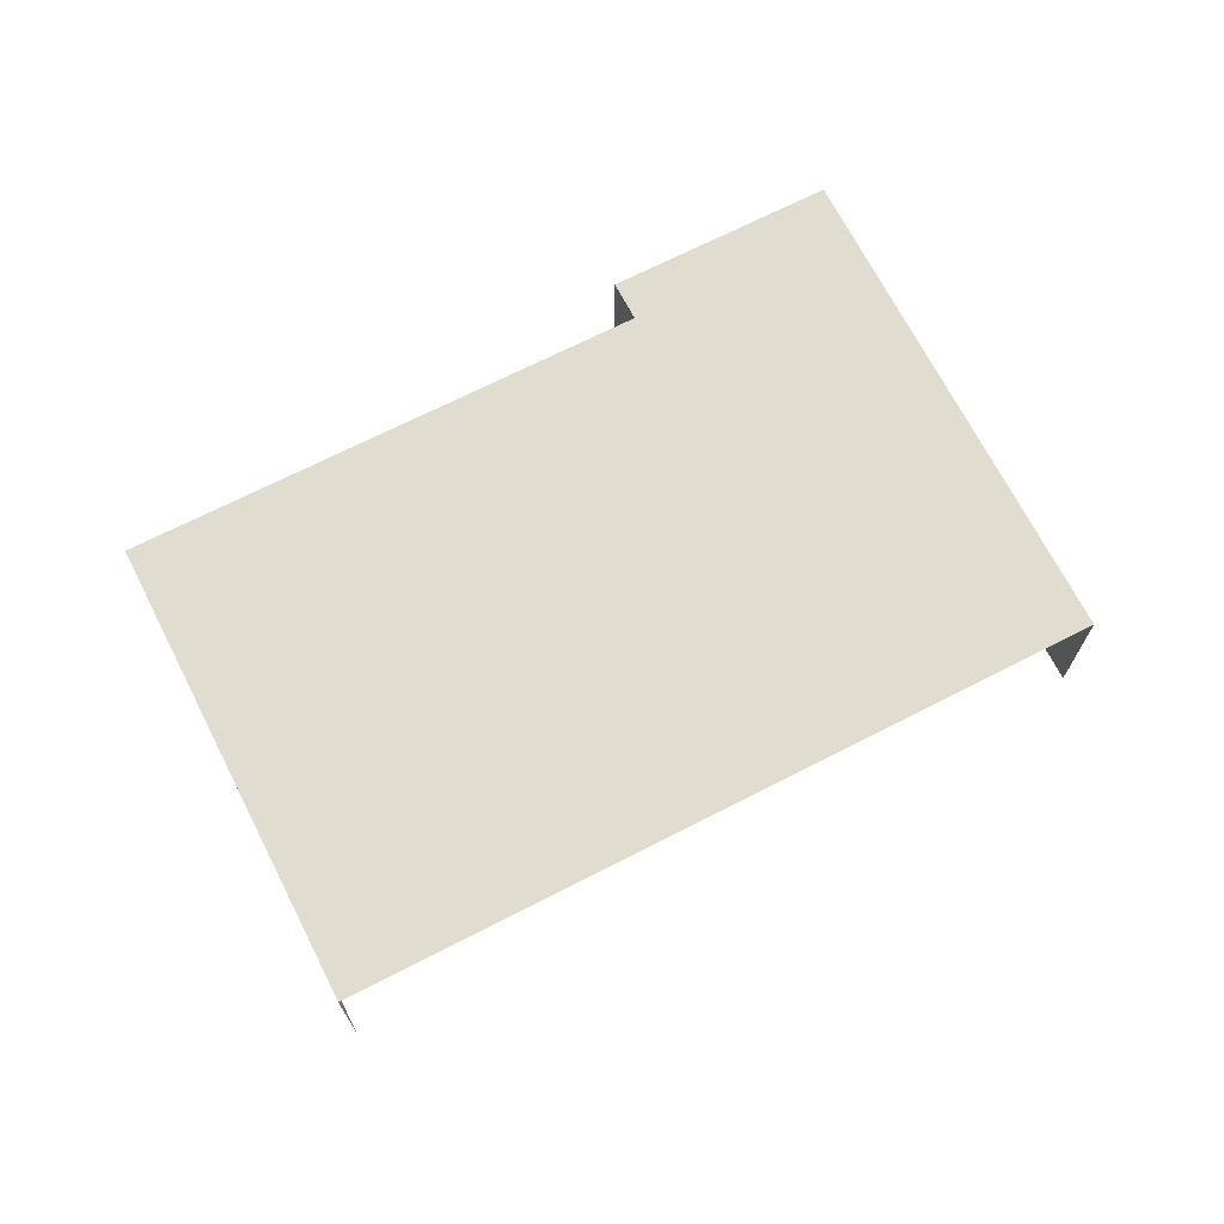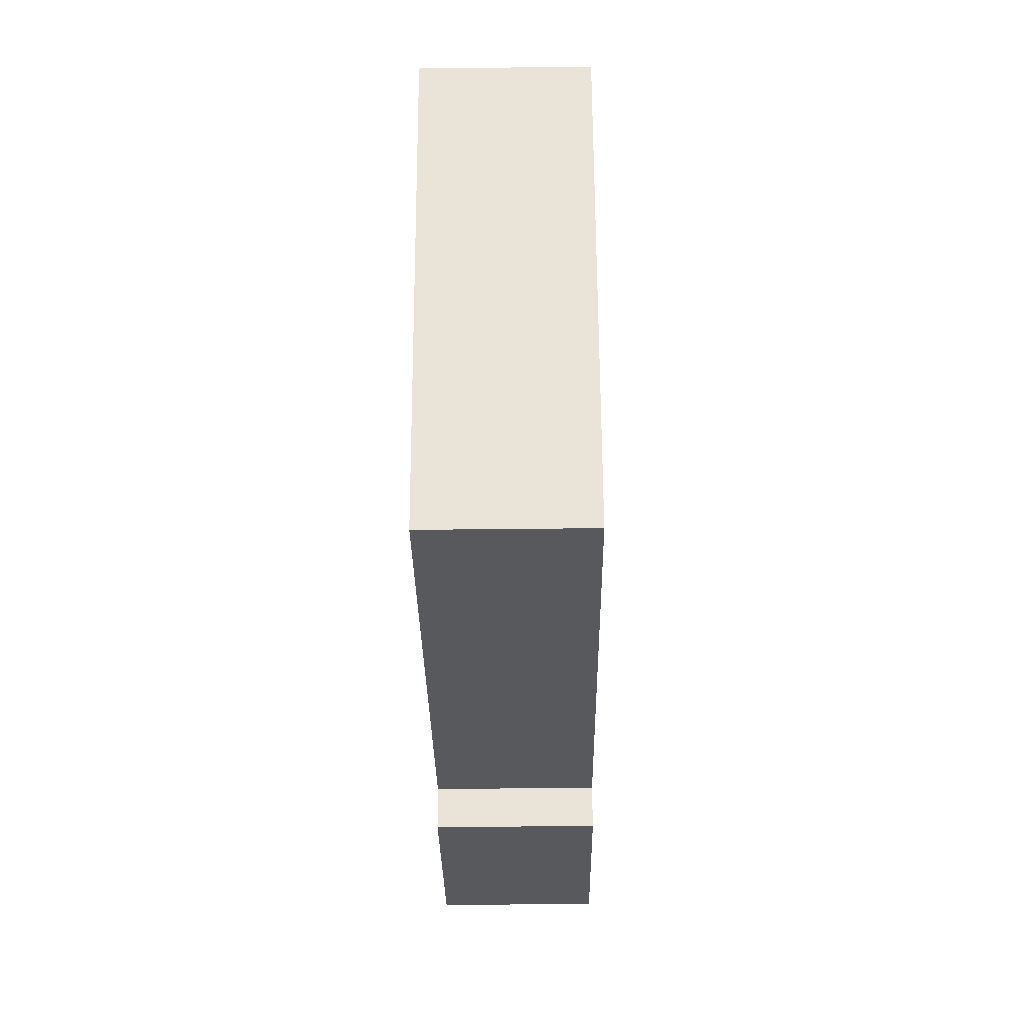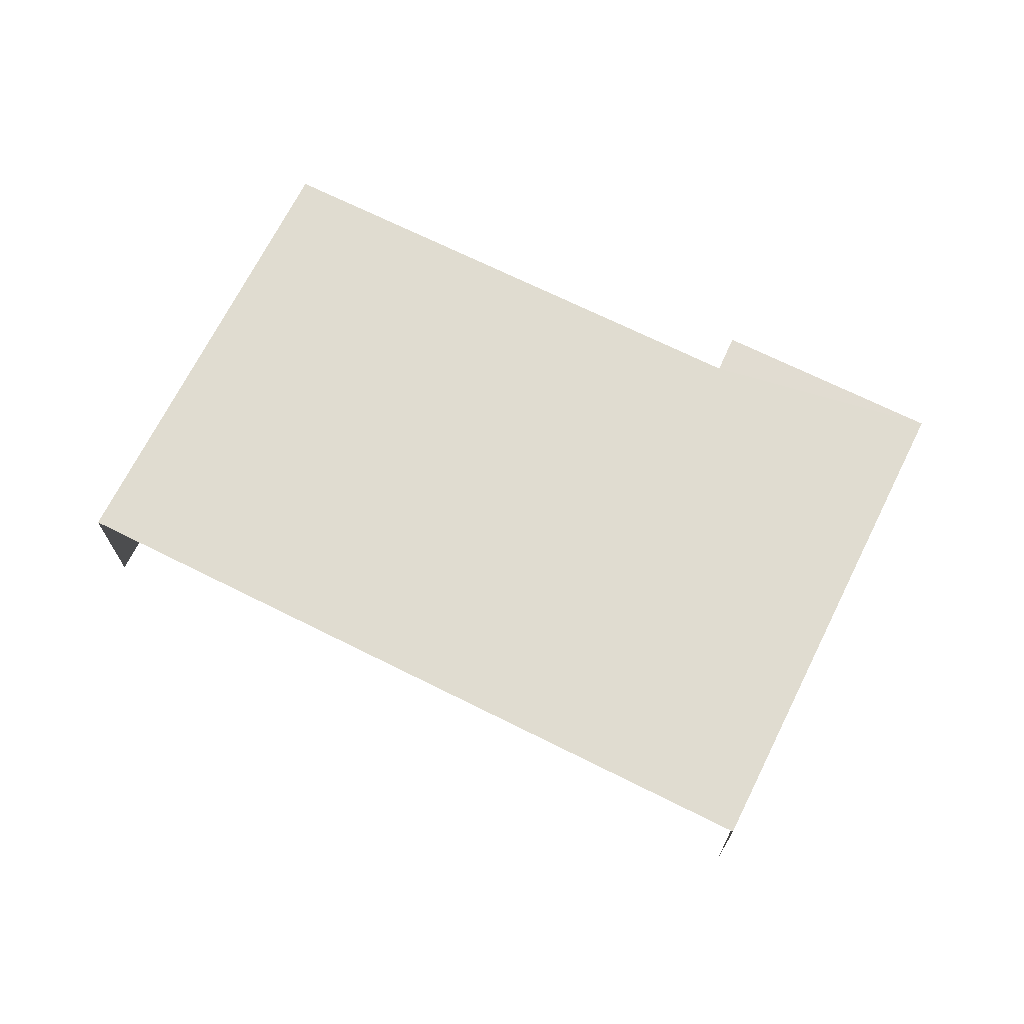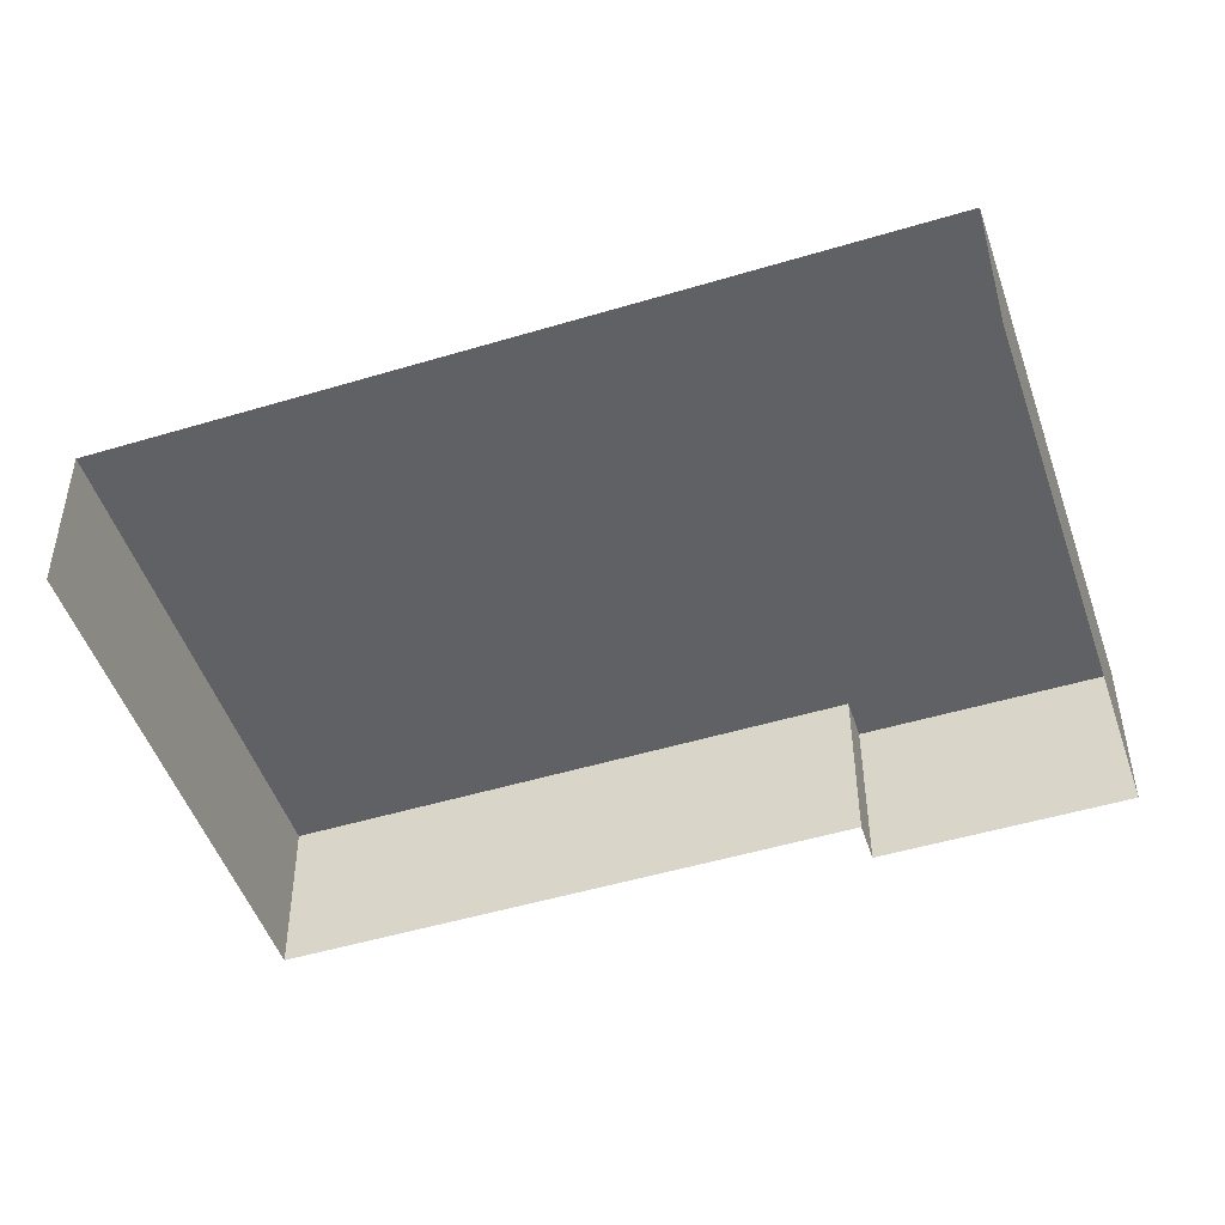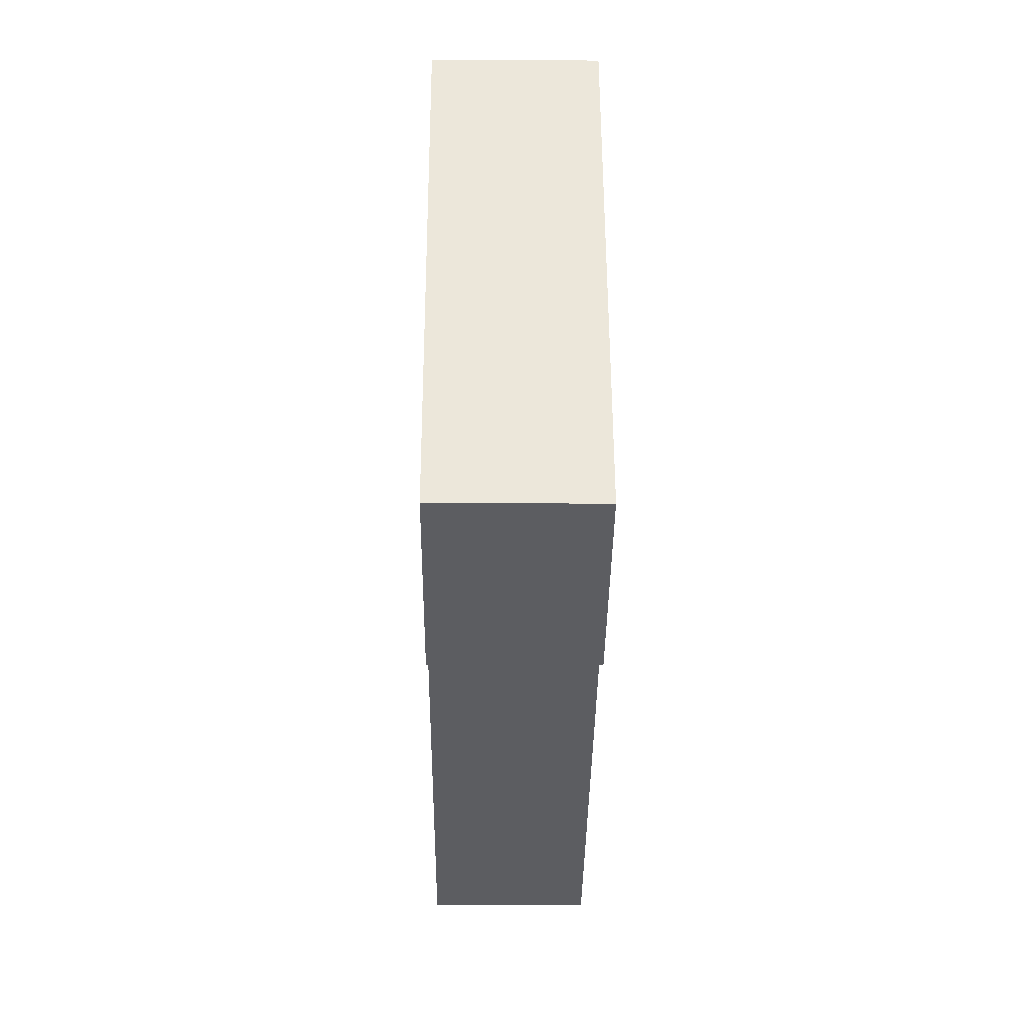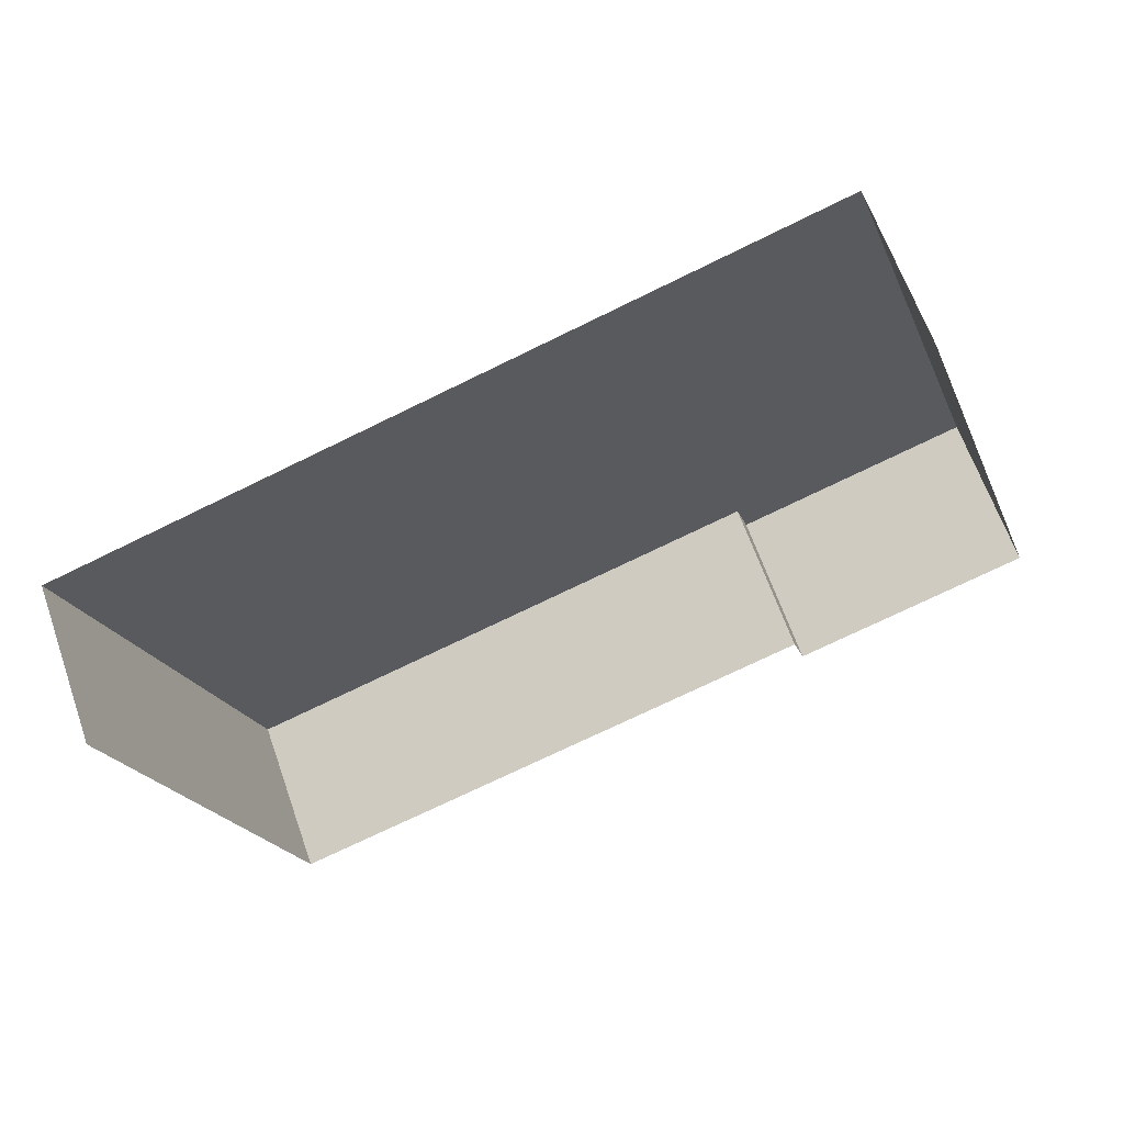
<metadata>
{"format":"obj","ext":"obj","renderer":"f3d","projection":"perspective","resolution":1024,"background":"white","views":[{"elev":69.7,"azim":134.5,"up":"+Z"},{"elev":-47.9,"azim":90.8,"up":"+Y"},{"elev":69.6,"azim":-171.8,"up":"+Z"},{"elev":41.3,"azim":179.7,"up":"+Y"},{"elev":-18.6,"azim":-90.6,"up":"+Y"},{"elev":64.1,"azim":160.8,"up":"+Y"}]}
</metadata>
<code>
v -2.251e+05 -1.278e+05 13.73
v -2.251e+05 -1.278e+05 13.73
v -2.251e+05 -1.278e+05 13.73
v -2.251e+05 -1.278e+05 13.73
v -2.251e+05 -1.278e+05 13.73
v -2.251e+05 -1.278e+05 13.73
v -2.251e+05 -1.278e+05 16.89
v -2.251e+05 -1.278e+05 16.89
v -2.251e+05 -1.278e+05 16.89
v -2.251e+05 -1.278e+05 16.89
v -2.251e+05 -1.278e+05 16.89
v -2.251e+05 -1.278e+05 16.89
f 1 2 3
f 1 3 4
f 3 5 4
f 3 6 5
f 10 1 4
f 10 11 1
f 7 8 9
f 7 9 10
f 9 11 10
f 9 12 11
f 12 3 2
f 12 9 3
f 9 6 3
f 9 8 6
f 7 4 5
f 7 10 4
f 7 5 6
f 8 7 6
f 11 2 1
f 11 12 2

</code>
